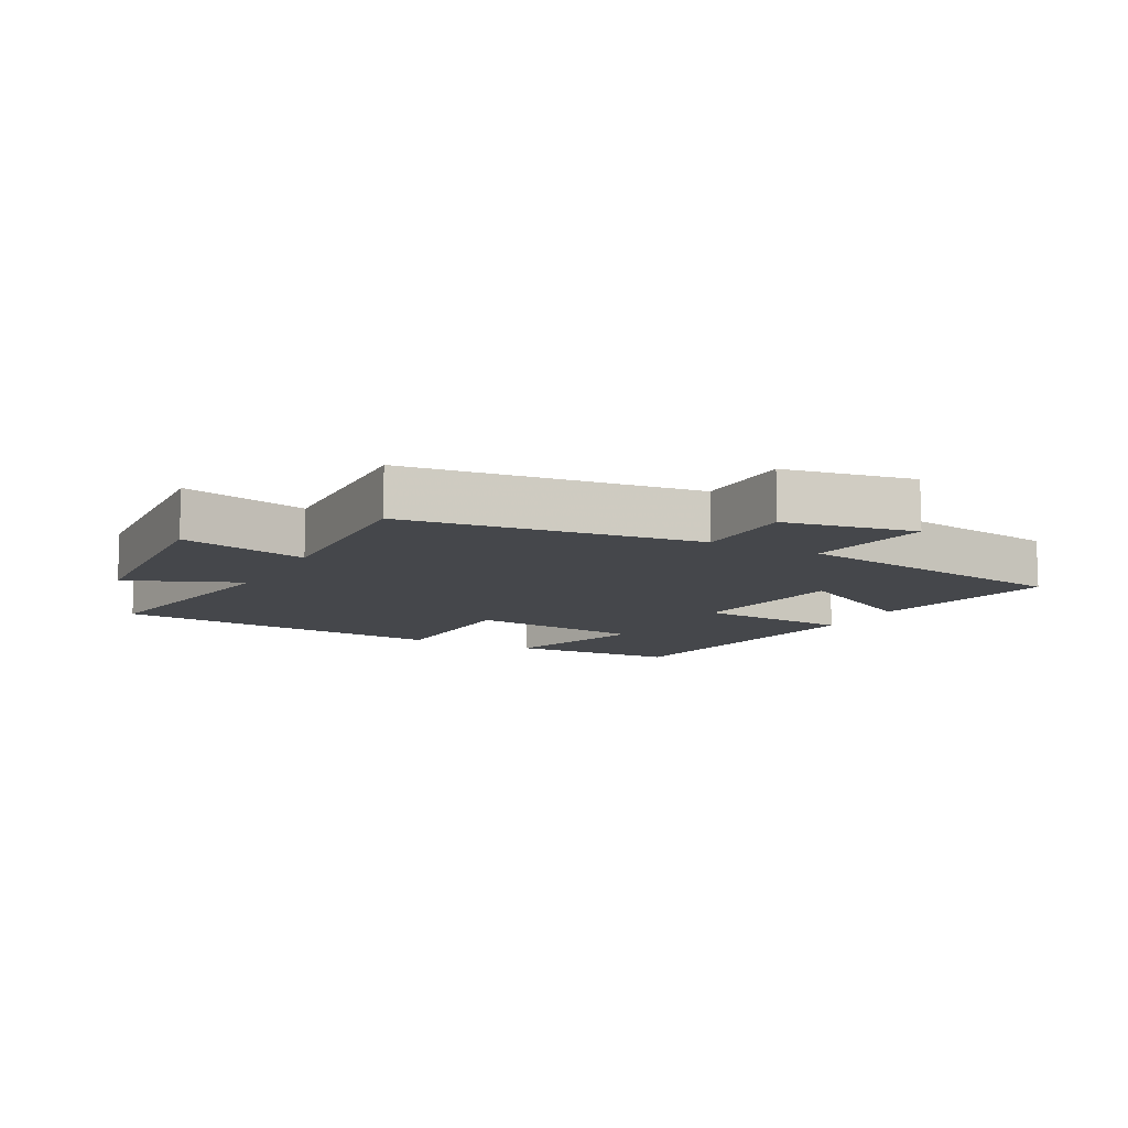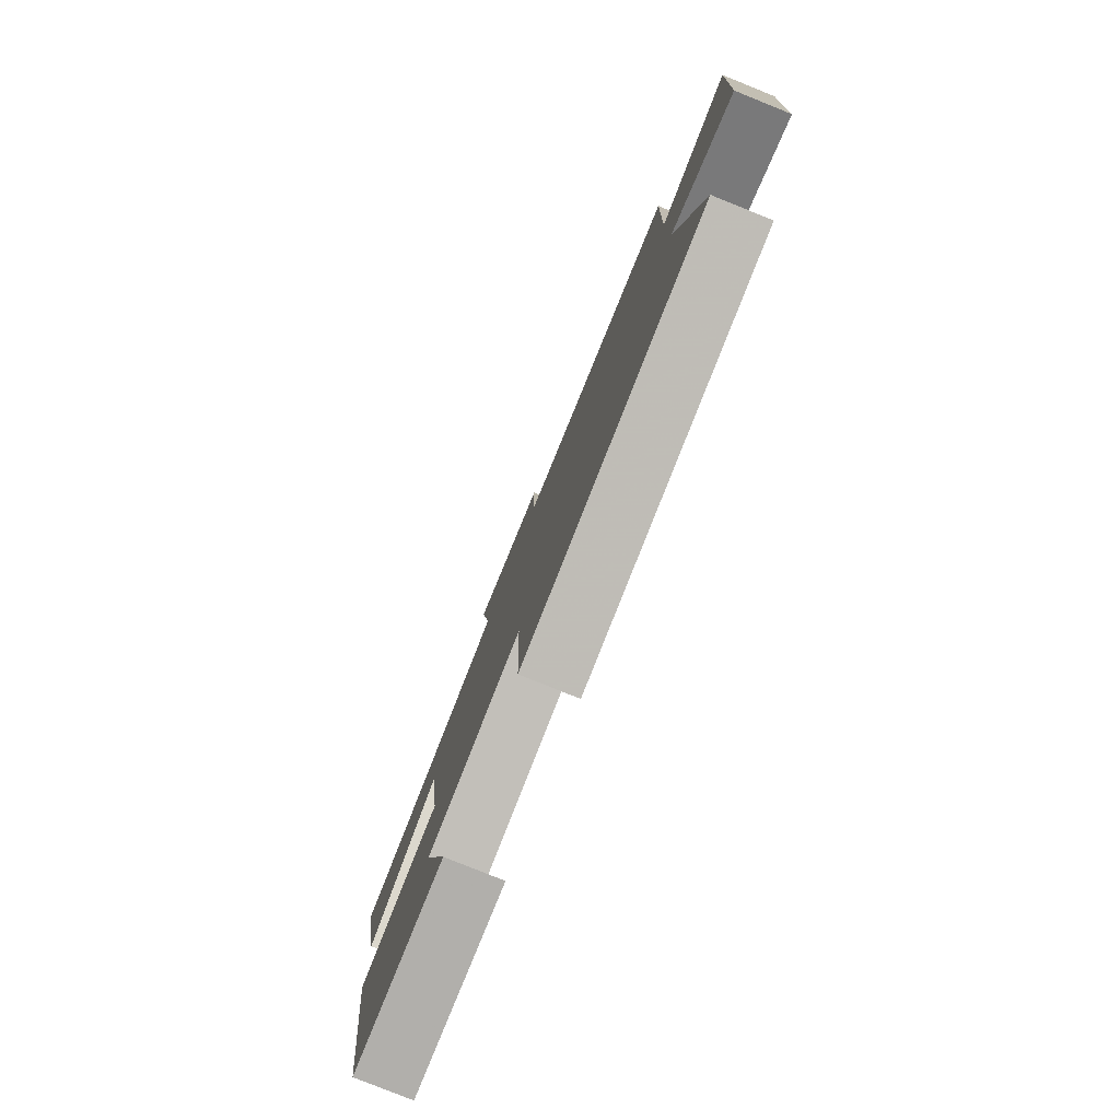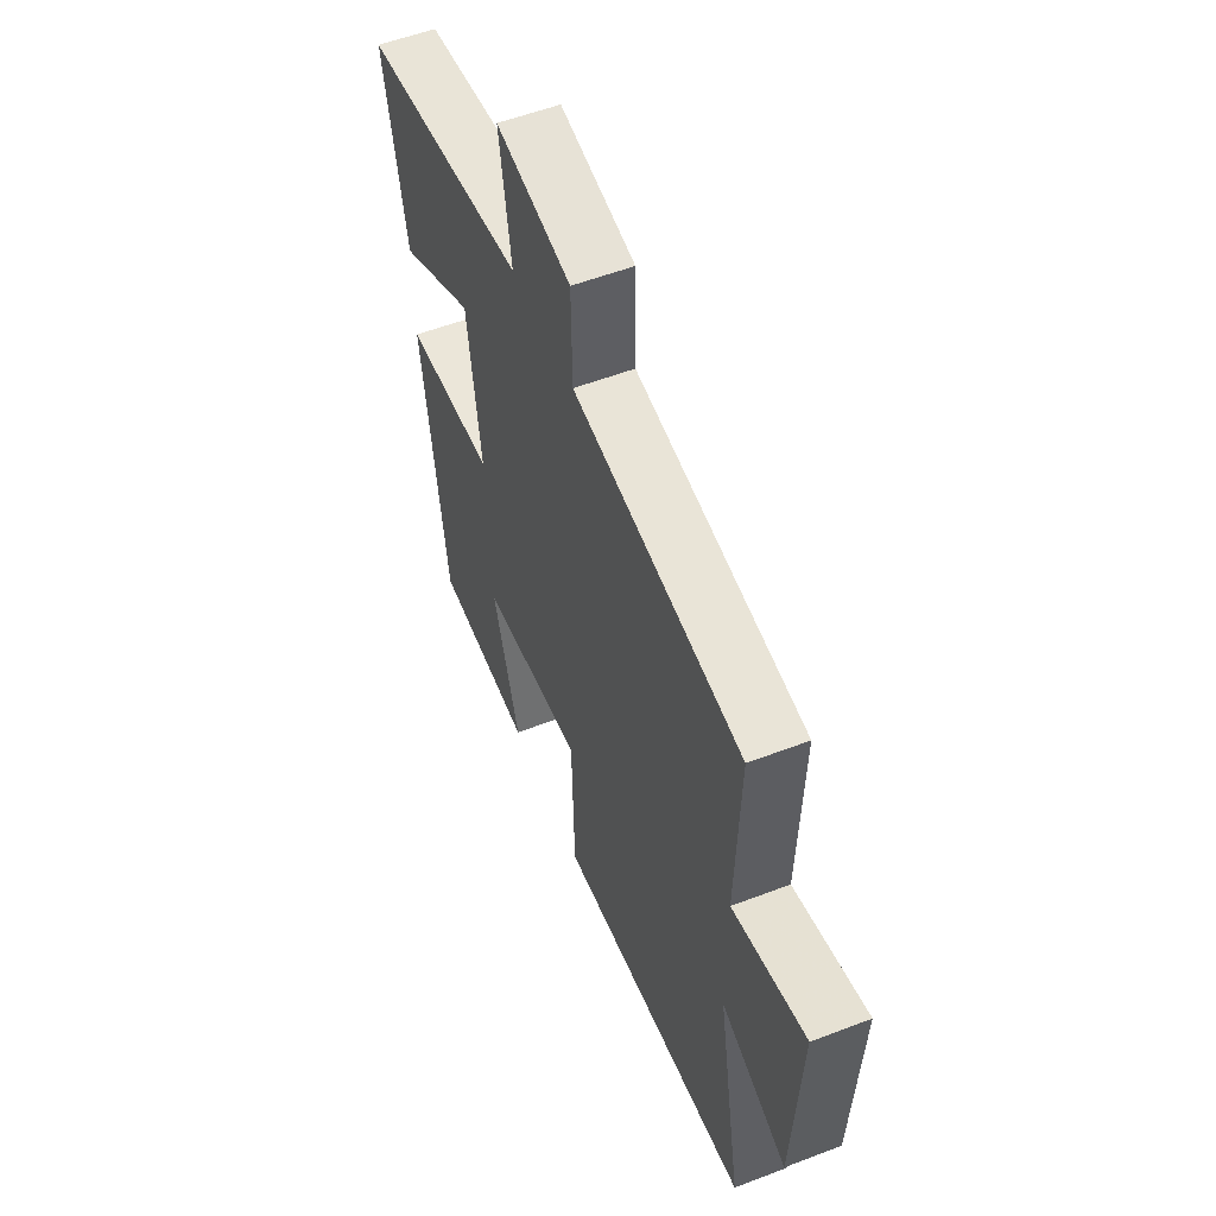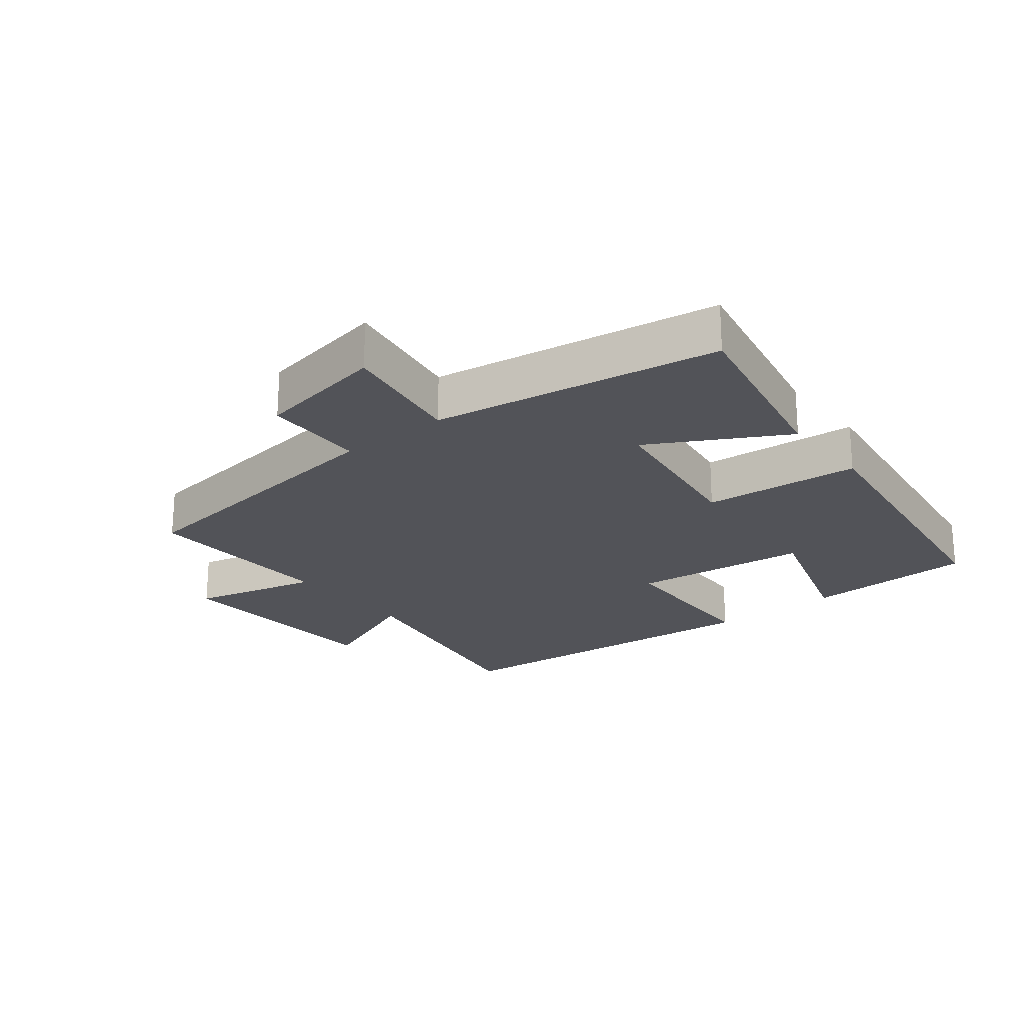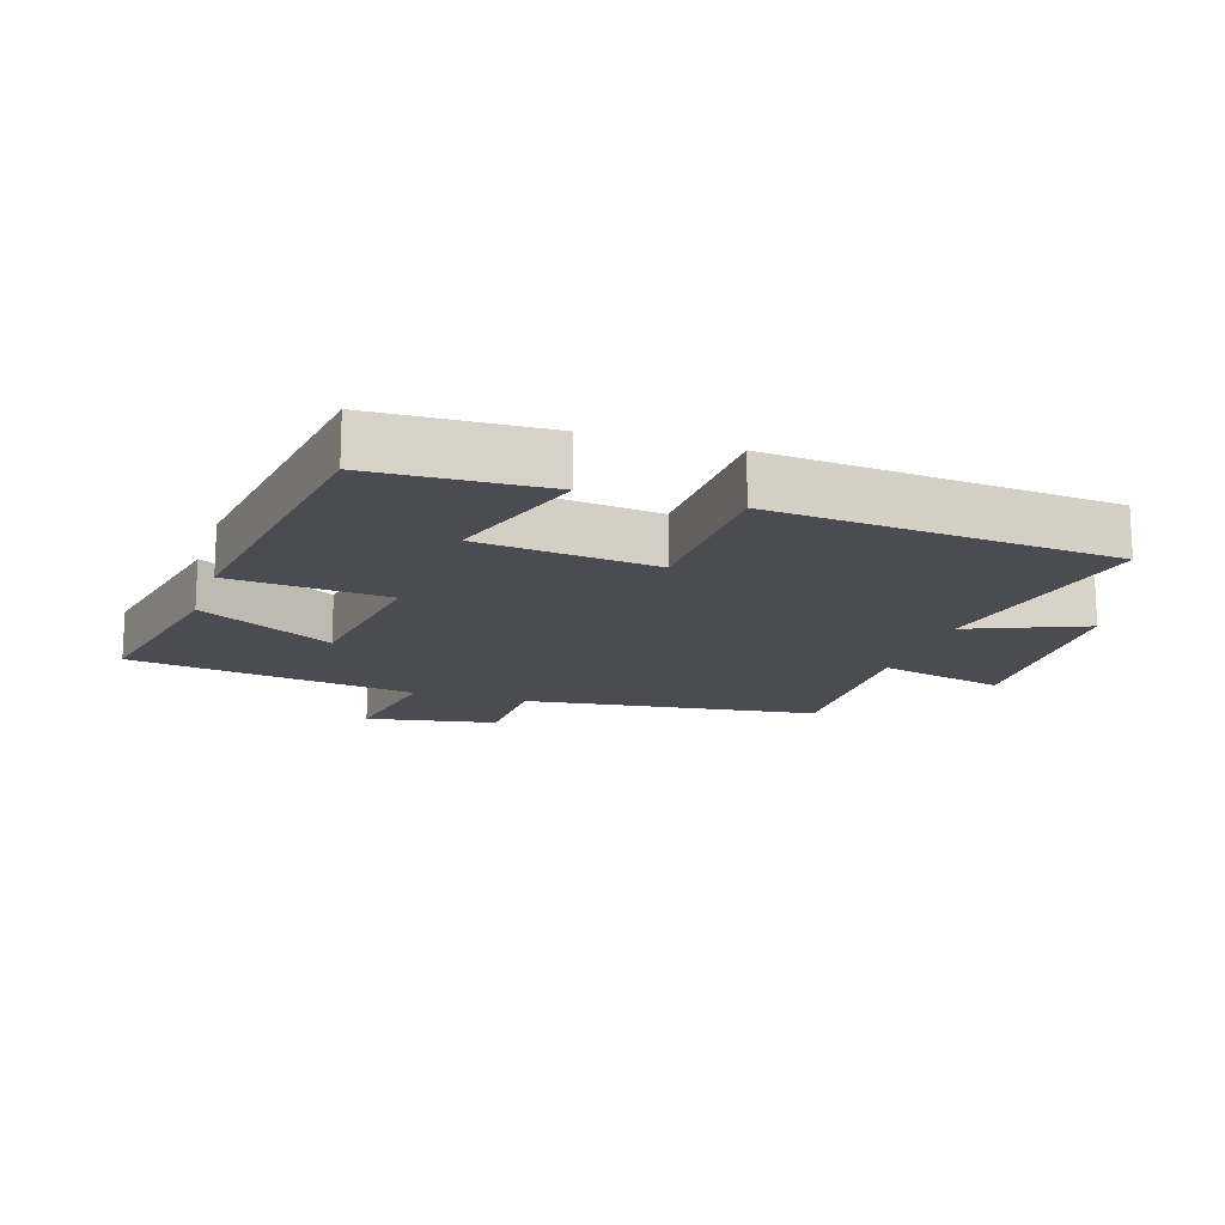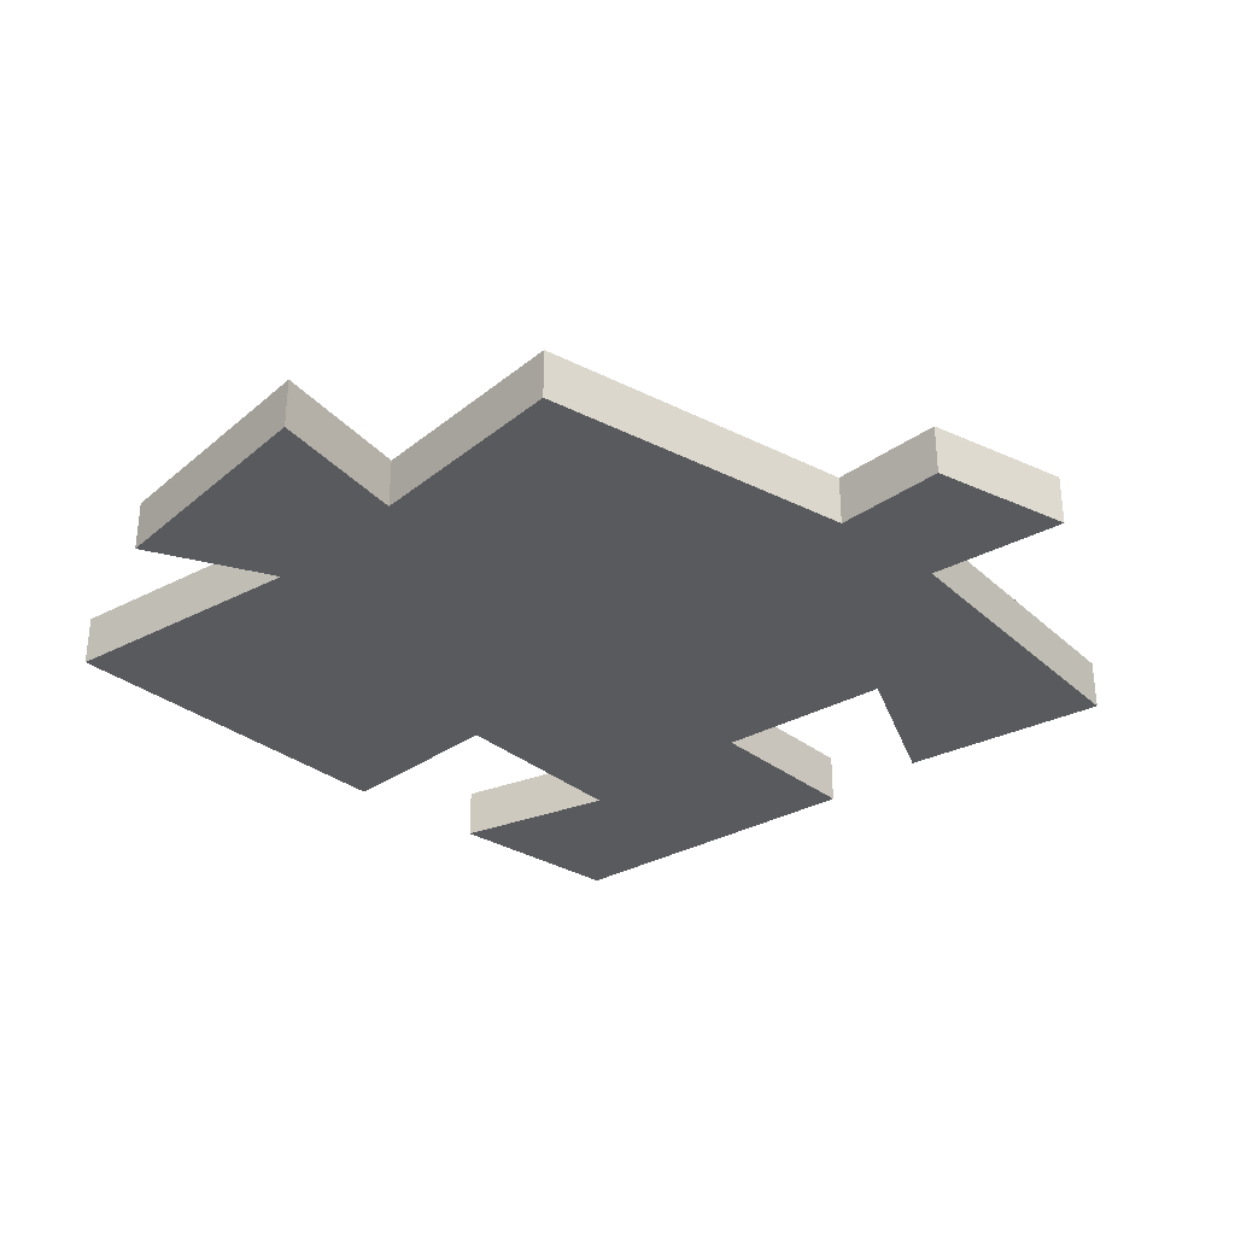
<metadata>
{"format":"obj","ext":"obj","renderer":"f3d","projection":"perspective","resolution":1024,"background":"white","views":[{"elev":-10.4,"azim":-27.8,"up":"+Y"},{"elev":-80.0,"azim":-111.9,"up":"+Z"},{"elev":55.2,"azim":-112.0,"up":"+Z"},{"elev":-22.6,"azim":38.6,"up":"+Y"},{"elev":-15.5,"azim":162.1,"up":"+Y"},{"elev":-31.2,"azim":-43.1,"up":"+Y"}]}
</metadata>
<code>
v 0.435 0.07 -0.491
v 0.171 0.07 -0.5
v 0.242 0.07 -0.276
v -0.032 0.07 -0.244
v -0.039 0.07 -0.5
v -0.565 0.07 -0.453
v -0.5 0.07 -0.087
v -0.677 0.07 -0.16
v -0.697 0.07 0.188
v -0.5 0.07 0.139
v -0.511 0.07 0.442
v -0.058 0.07 0.5
v -0.055 0.07 0.657
v 0.147 0.07 0.693
v 0.116 0.07 0.5
v 0.56 0.07 0.429
v 0.5 0.07 0.133
v 0.293 0.07 0.248
v 0.257 0.07 -0.006
v 0.5 0.07 -0.027
v 0.435 0 -0.491
v 0.171 0 -0.5
v 0.242 0 -0.276
v -0.032 0 -0.244
v -0.039 0 -0.5
v -0.565 0 -0.453
v -0.5 0 -0.087
v -0.677 0 -0.16
v -0.697 0 0.188
v -0.5 0 0.139
v -0.511 0 0.442
v -0.058 0 0.5
v -0.055 0 0.657
v 0.147 0 0.693
v 0.116 0 0.5
v 0.56 0 0.429
v 0.5 0 0.133
v 0.293 0 0.248
v 0.257 0 -0.006
v 0.5 0 -0.027
f 19 20 1
f 15 16 17 18
f 15 18 19
f 12 13 14 15
f 10 11 12 15
f 10 15 19
f 7 8 9 10
f 7 10 19
f 4 5 6 7
f 3 4 7 19
f 1 2 3
f 1 3 19
f 21 40 39
f 38 37 36 35
f 39 38 35
f 35 34 33 32
f 35 32 31 30
f 39 35 30
f 30 29 28 27
f 39 30 27
f 27 26 25 24
f 39 27 24 23
f 23 22 21
f 39 23 21
f 1 21 22 2
f 2 22 23 3
f 3 23 24 4
f 4 24 25 5
f 5 25 26 6
f 6 26 27 7
f 7 27 28 8
f 8 28 29 9
f 9 29 30 10
f 10 30 31 11
f 11 31 32 12
f 12 32 33 13
f 13 33 34 14
f 14 34 35 15
f 15 35 36 16
f 16 36 37 17
f 17 37 38 18
f 18 38 39 19
f 19 39 40 20
f 20 40 21 1

</code>
